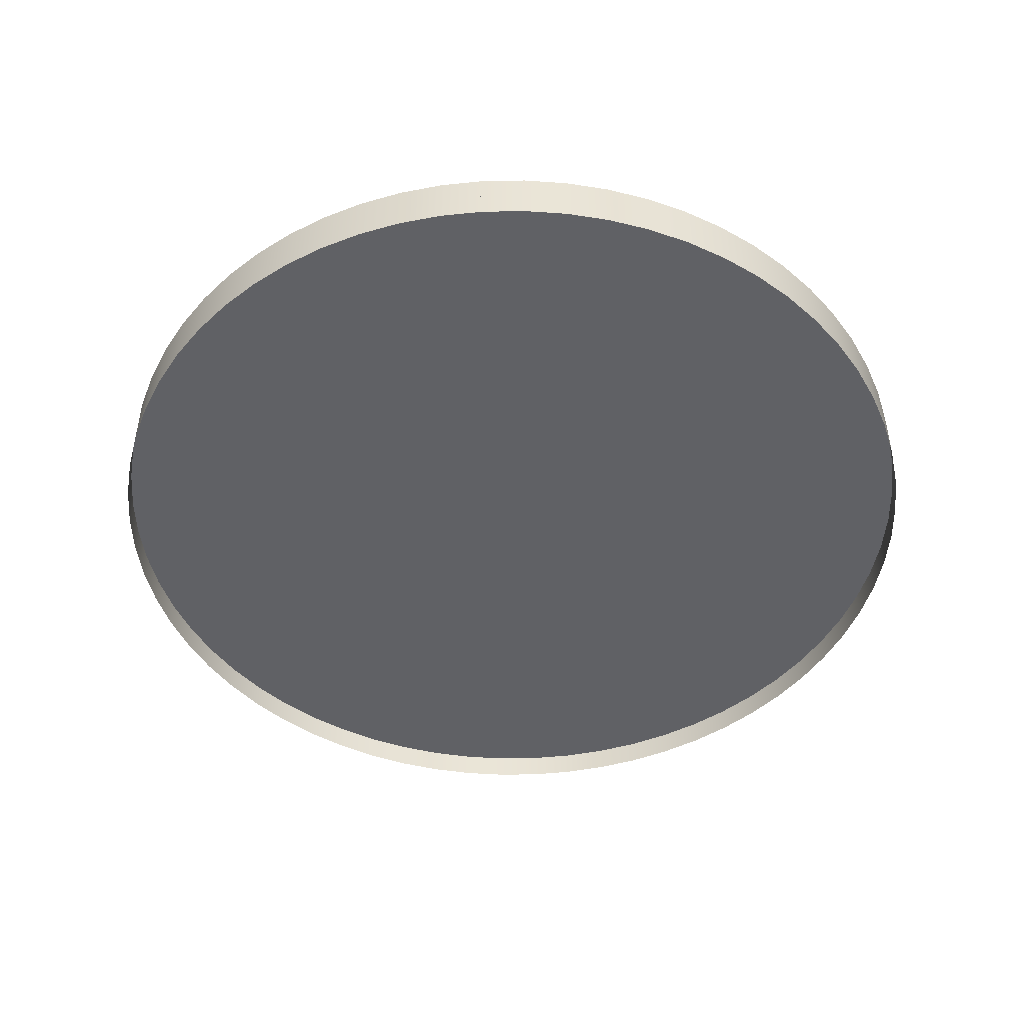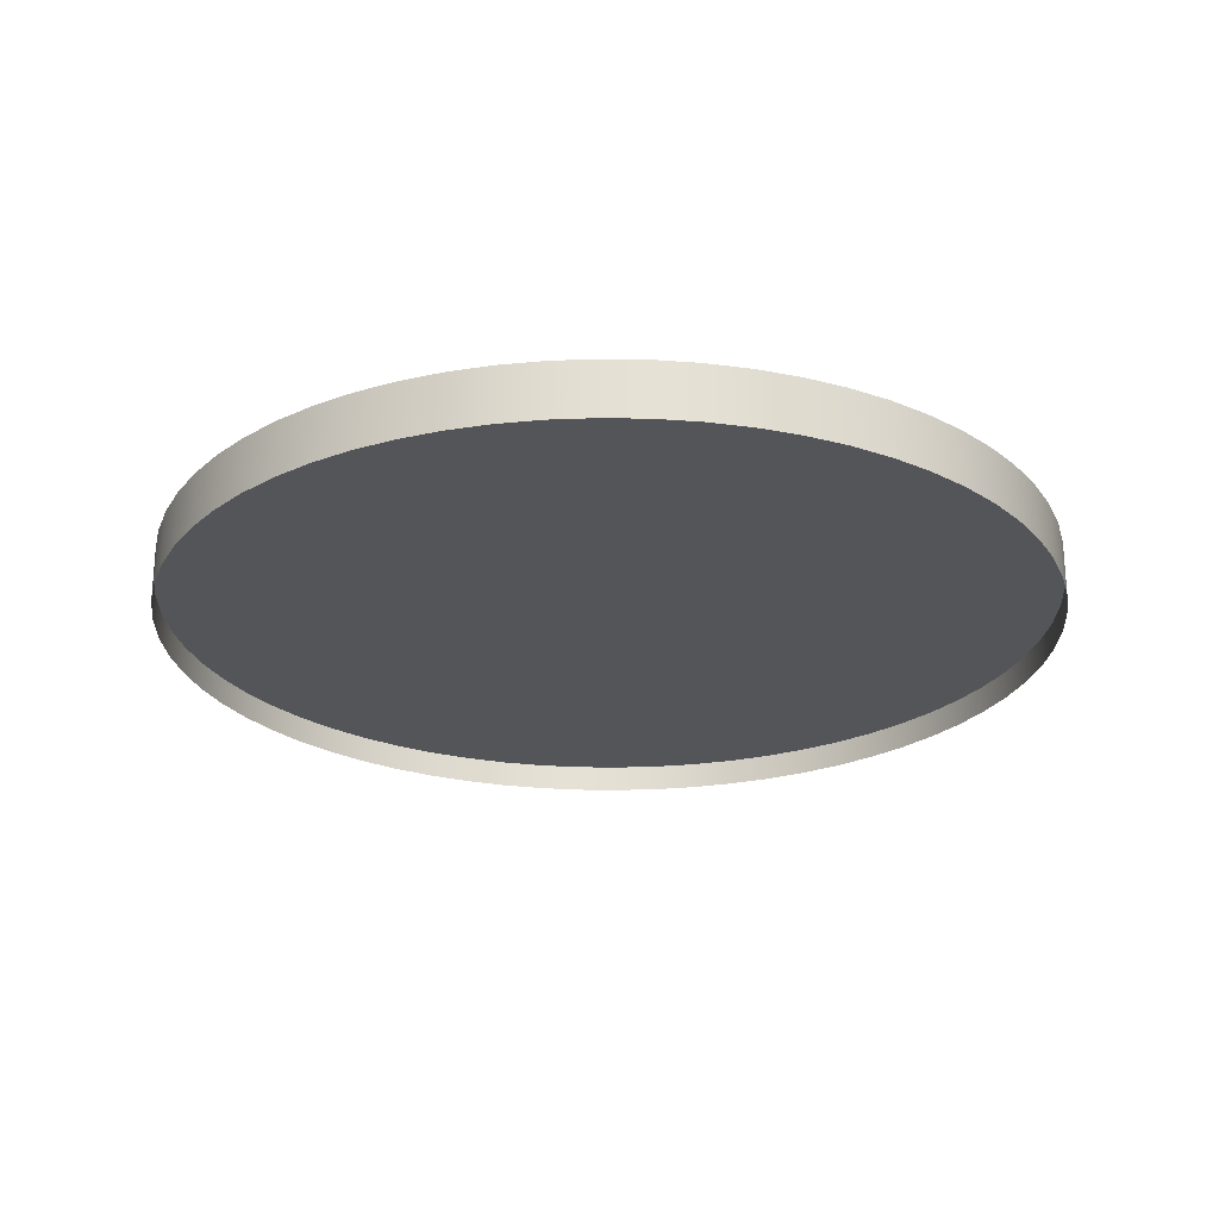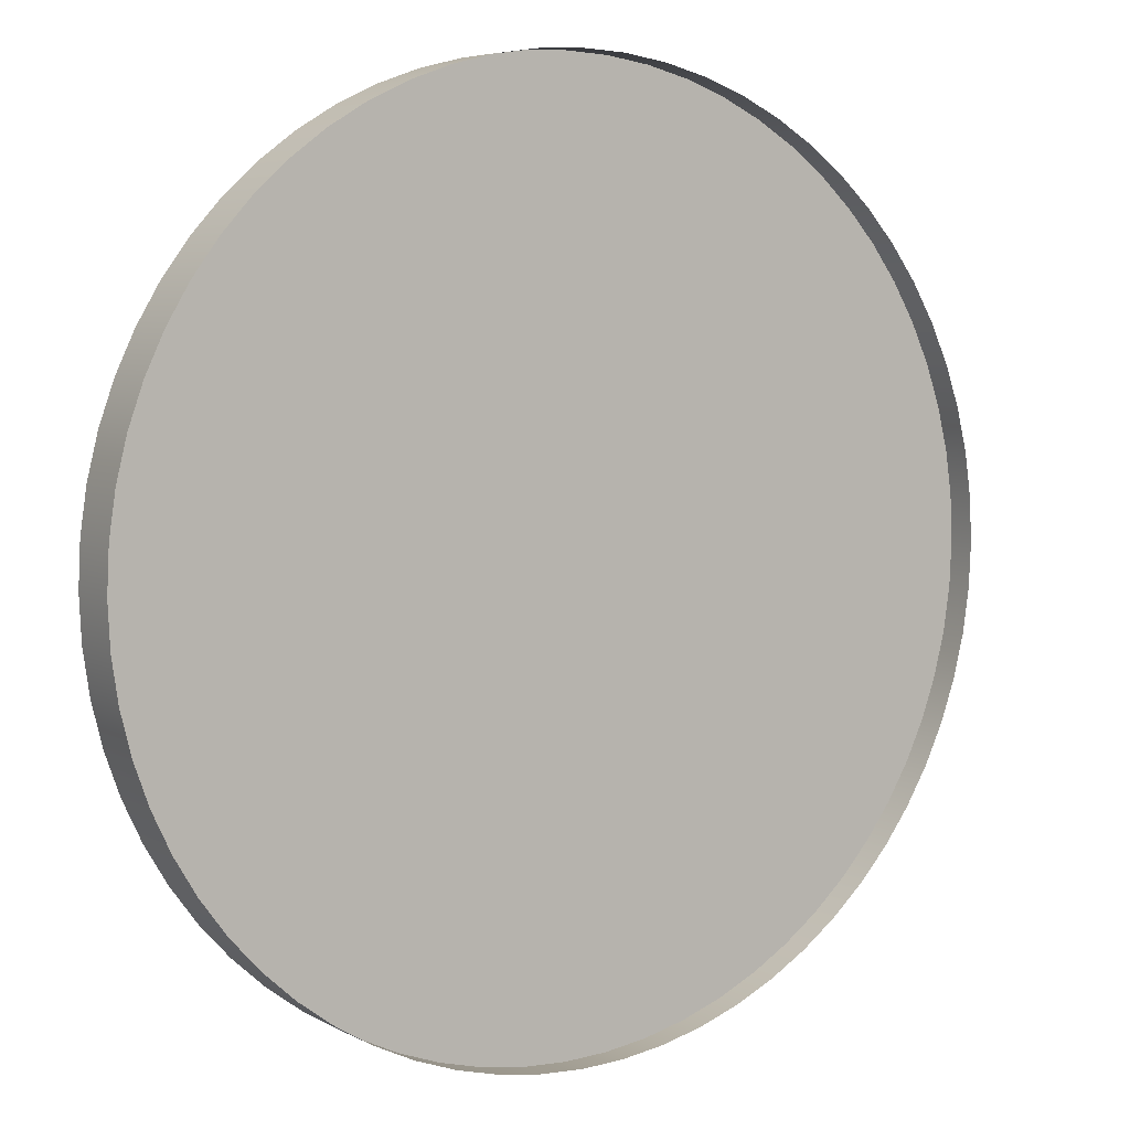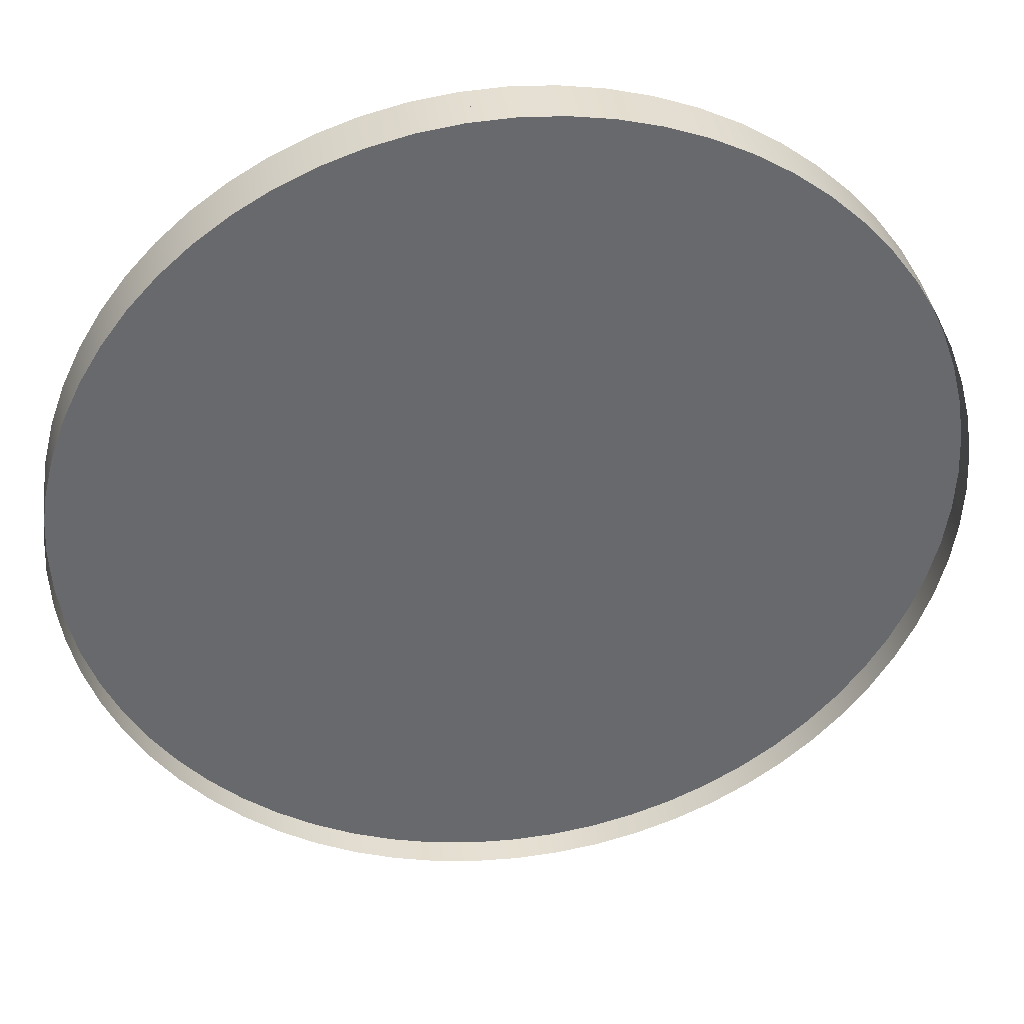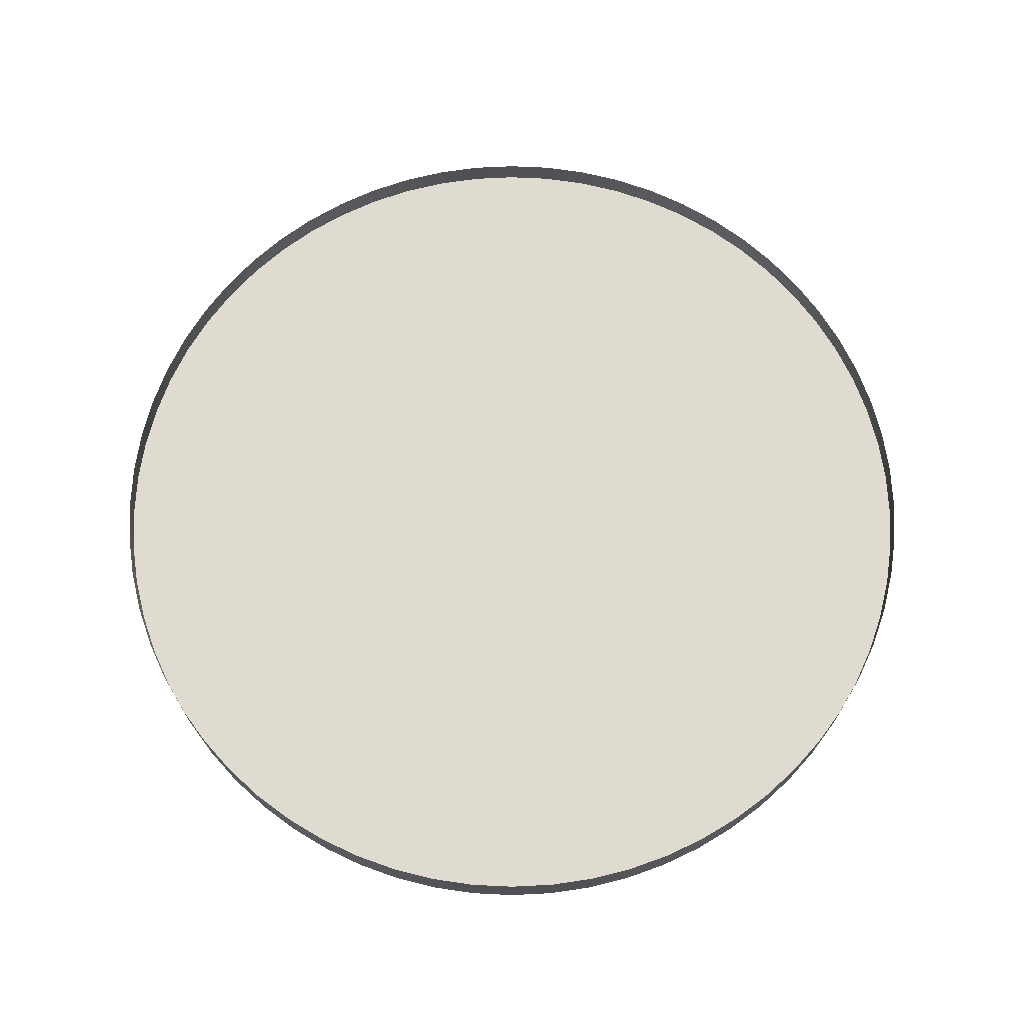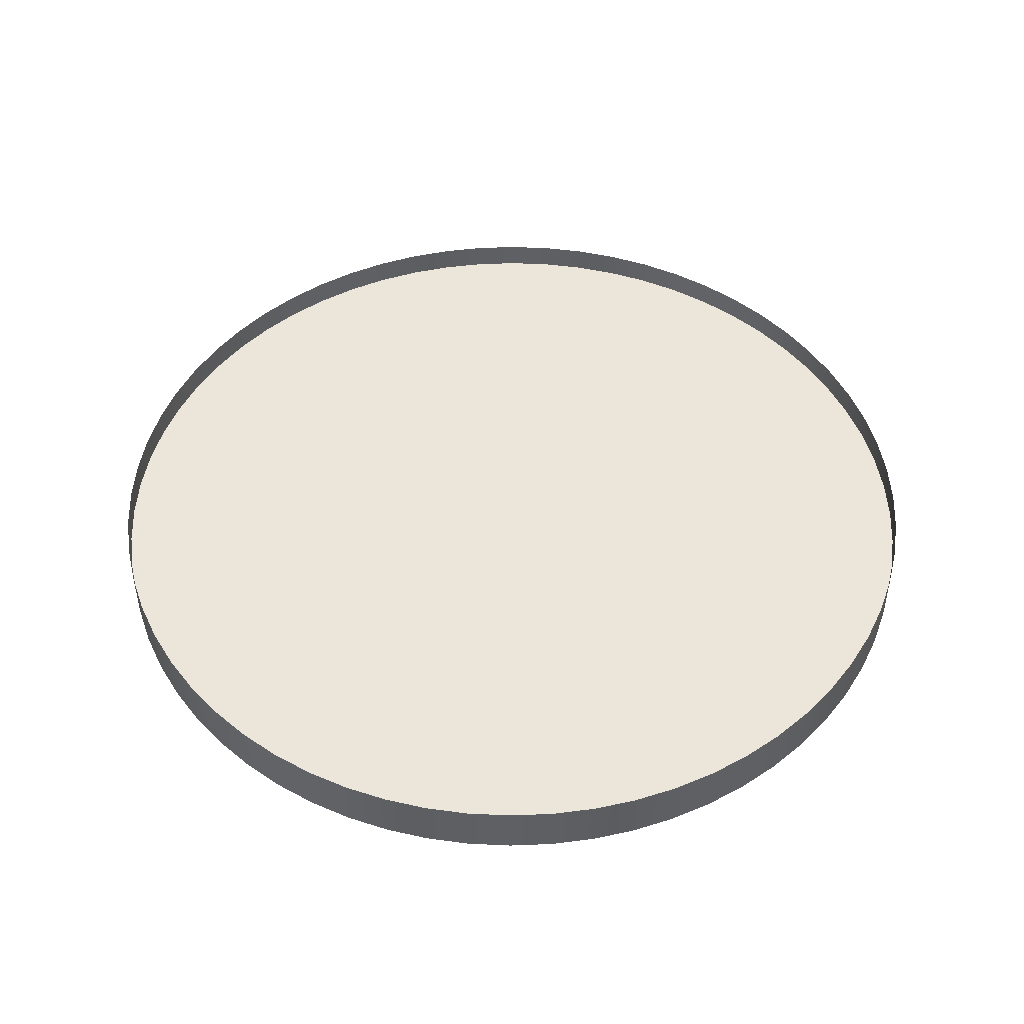
<metadata>
{"format":"obj","ext":"obj","renderer":"f3d","projection":"perspective","resolution":1024,"background":"white","views":[{"elev":-47.2,"azim":122.1,"up":"+Y"},{"elev":-24.2,"azim":124.9,"up":"+Y"},{"elev":5.6,"azim":146.8,"up":"+Z"},{"elev":37.7,"azim":171.8,"up":"+Z"},{"elev":70.2,"azim":-61.9,"up":"+Y"},{"elev":47.7,"azim":-162.9,"up":"+Y"}]}
</metadata>
<code>
v  2 0.125 -0
v  1.99 0.125 -0.196
v  1.962 0.125 -0.3902
v  1.914 0.125 -0.5806
v  1.848 0.125 -0.7654
v  1.764 0.125 -0.9428
v  1.663 0.125 -1.111
v  1.546 0.125 -1.269
v  1.414 0.125 -1.414
v  1.269 0.125 -1.546
v  1.111 0.125 -1.663
v  0.9428 0.125 -1.764
v  0.7654 0.125 -1.848
v  0.5806 0.125 -1.914
v  0.3902 0.125 -1.962
v  0.196 0.125 -1.99
v  -0 0.125 -2
v  -0.196 0.125 -1.99
v  -0.3902 0.125 -1.962
v  -0.5806 0.125 -1.914
v  -0.7654 0.125 -1.848
v  -0.9428 0.125 -1.764
v  -1.111 0.125 -1.663
v  -1.269 0.125 -1.546
v  -1.414 0.125 -1.414
v  -1.546 0.125 -1.269
v  -1.663 0.125 -1.111
v  -1.764 0.125 -0.9428
v  -1.848 0.125 -0.7654
v  -1.914 0.125 -0.5806
v  -1.962 0.125 -0.3902
v  -1.99 0.125 -0.196
v  -2 0.125 0
v  -1.99 0.125 0.196
v  -1.962 0.125 0.3902
v  -1.914 0.125 0.5806
v  -1.848 0.125 0.7654
v  -1.764 0.125 0.9428
v  -1.663 0.125 1.111
v  -1.546 0.125 1.269
v  -1.414 0.125 1.414
v  -1.269 0.125 1.546
v  -1.111 0.125 1.663
v  -0.9428 0.125 1.764
v  -0.7654 0.125 1.848
v  -0.5806 0.125 1.914
v  -0.3902 0.125 1.962
v  -0.196 0.125 1.99
v  -0 0.125 2
v  0.196 0.125 1.99
v  0.3902 0.125 1.962
v  0.5806 0.125 1.914
v  0.7654 0.125 1.848
v  0.9428 0.125 1.764
v  1.111 0.125 1.663
v  1.269 0.125 1.546
v  1.414 0.125 1.414
v  1.546 0.125 1.269
v  1.663 0.125 1.111
v  1.764 0.125 0.9428
v  1.848 0.125 0.7654
v  1.914 0.125 0.5806
v  1.962 0.125 0.3902
v  1.99 0.125 0.196
v  0 0.125 -0
v  2 0 -0
v  1.99 0 -0.196
v  1.962 0 -0.3902
v  1.914 0 -0.5806
v  1.848 0 -0.7654
v  1.764 0 -0.9428
v  1.663 0 -1.111
v  1.546 0 -1.269
v  1.414 0 -1.414
v  1.269 0 -1.546
v  1.111 0 -1.663
v  0.9428 0 -1.764
v  0.7654 0 -1.848
v  0.5806 0 -1.914
v  0.3902 0 -1.962
v  0.196 0 -1.99
v  -0 0 -2
v  -0.196 0 -1.99
v  -0.3902 0 -1.962
v  -0.5806 0 -1.914
v  -0.7654 0 -1.848
v  -0.9428 0 -1.764
v  -1.111 0 -1.663
v  -1.269 0 -1.546
v  -1.414 0 -1.414
v  -1.546 0 -1.269
v  -1.663 0 -1.111
v  -1.764 0 -0.9428
v  -1.848 0 -0.7654
v  -1.914 0 -0.5806
v  -1.962 0 -0.3902
v  -1.99 0 -0.196
v  -2 0 0
v  -1.99 0 0.196
v  -1.962 0 0.3902
v  -1.914 0 0.5806
v  -1.848 0 0.7654
v  -1.764 0 0.9428
v  -1.663 0 1.111
v  -1.546 0 1.269
v  -1.414 0 1.414
v  -1.269 0 1.546
v  -1.111 0 1.663
v  -0.9428 0 1.764
v  -0.7654 0 1.848
v  -0.5806 0 1.914
v  -0.3902 0 1.962
v  -0.196 0 1.99
v  -0 0 2
v  0.196 0 1.99
v  0.3902 0 1.962
v  0.5806 0 1.914
v  0.7654 0 1.848
v  0.9428 0 1.764
v  1.111 0 1.663
v  1.269 0 1.546
v  1.414 0 1.414
v  1.546 0 1.269
v  1.663 0 1.111
v  1.764 0 0.9428
v  1.848 0 0.7654
v  1.914 0 0.5806
v  1.962 0 0.3902
v  1.99 0 0.196
v  2 0.25 -0
v  1.99 0.25 -0.196
v  1.962 0.25 -0.3902
v  1.914 0.25 -0.5806
v  1.848 0.25 -0.7654
v  1.764 0.25 -0.9428
v  1.663 0.25 -1.111
v  1.546 0.25 -1.269
v  1.414 0.25 -1.414
v  1.269 0.25 -1.546
v  1.111 0.25 -1.663
v  0.9428 0.25 -1.764
v  0.7654 0.25 -1.848
v  0.5806 0.25 -1.914
v  0.3902 0.25 -1.962
v  0.196 0.25 -1.99
v  -0 0.25 -2
v  -0.196 0.25 -1.99
v  -0.3902 0.25 -1.962
v  -0.5806 0.25 -1.914
v  -0.7654 0.25 -1.848
v  -0.9428 0.25 -1.764
v  -1.111 0.25 -1.663
v  -1.269 0.25 -1.546
v  -1.414 0.25 -1.414
v  -1.546 0.25 -1.269
v  -1.663 0.25 -1.111
v  -1.764 0.25 -0.9428
v  -1.848 0.25 -0.7654
v  -1.914 0.25 -0.5806
v  -1.962 0.25 -0.3902
v  -1.99 0.25 -0.196
v  -2 0.25 0
v  -1.99 0.25 0.196
v  -1.962 0.25 0.3902
v  -1.914 0.25 0.5806
v  -1.848 0.25 0.7654
v  -1.764 0.25 0.9428
v  -1.663 0.25 1.111
v  -1.546 0.25 1.269
v  -1.414 0.25 1.414
v  -1.269 0.25 1.546
v  -1.111 0.25 1.663
v  -0.9428 0.25 1.764
v  -0.7654 0.25 1.848
v  -0.5806 0.25 1.914
v  -0.3902 0.25 1.962
v  -0.196 0.25 1.99
v  -0 0.25 2
v  0.196 0.25 1.99
v  0.3902 0.25 1.962
v  0.5806 0.25 1.914
v  0.7654 0.25 1.848
v  0.9428 0.25 1.764
v  1.111 0.25 1.663
v  1.269 0.25 1.546
v  1.414 0.25 1.414
v  1.546 0.25 1.269
v  1.663 0.25 1.111
v  1.764 0.25 0.9428
v  1.848 0.25 0.7654
v  1.914 0.25 0.5806
v  1.962 0.25 0.3902
v  1.99 0.25 0.196
v  2 0 -0
v  1.99 0 -0.196
v  1.962 0 -0.3902
v  1.914 0 -0.5806
v  1.848 0 -0.7654
v  1.764 0 -0.9428
v  1.663 0 -1.111
v  1.546 0 -1.269
v  1.414 0 -1.414
v  1.269 0 -1.546
v  1.111 0 -1.663
v  0.9428 0 -1.764
v  0.7654 0 -1.848
v  0.5806 0 -1.914
v  0.3902 0 -1.962
v  0.196 0 -1.99
v  -0 0 -2
v  -0.196 0 -1.99
v  -0.3902 0 -1.962
v  -0.5806 0 -1.914
v  -0.7654 0 -1.848
v  -0.9428 0 -1.764
v  -1.111 0 -1.663
v  -1.269 0 -1.546
v  -1.414 0 -1.414
v  -1.546 0 -1.269
v  -1.663 0 -1.111
v  -1.764 0 -0.9428
v  -1.848 0 -0.7654
v  -1.914 0 -0.5806
v  -1.962 0 -0.3902
v  -1.99 0 -0.196
v  -2 0 0
v  -1.99 0 0.196
v  -1.962 0 0.3902
v  -1.914 0 0.5806
v  -1.848 0 0.7654
v  -1.764 0 0.9428
v  -1.663 0 1.111
v  -1.546 0 1.269
v  -1.414 0 1.414
v  -1.269 0 1.546
v  -1.111 0 1.663
v  -0.9428 0 1.764
v  -0.7654 0 1.848
v  -0.5806 0 1.914
v  -0.3902 0 1.962
v  -0.196 0 1.99
v  -0 0 2
v  0.196 0 1.99
v  0.3902 0 1.962
v  0.5806 0 1.914
v  0.7654 0 1.848
v  0.9428 0 1.764
v  1.111 0 1.663
v  1.269 0 1.546
v  1.414 0 1.414
v  1.546 0 1.269
v  1.663 0 1.111
v  1.764 0 0.9428
v  1.848 0 0.7654
v  1.914 0 0.5806
v  1.962 0 0.3902
v  1.99 0 0.196
v  2 0.25 -0
v  1.99 0.25 -0.196
v  1.962 0.25 -0.3902
v  1.914 0.25 -0.5806
v  1.848 0.25 -0.7654
v  1.764 0.25 -0.9428
v  1.663 0.25 -1.111
v  1.546 0.25 -1.269
v  1.414 0.25 -1.414
v  1.269 0.25 -1.546
v  1.111 0.25 -1.663
v  0.9428 0.25 -1.764
v  0.7654 0.25 -1.848
v  0.5806 0.25 -1.914
v  0.3902 0.25 -1.962
v  0.196 0.25 -1.99
v  -0 0.25 -2
v  -0.196 0.25 -1.99
v  -0.3902 0.25 -1.962
v  -0.5806 0.25 -1.914
v  -0.7654 0.25 -1.848
v  -0.9428 0.25 -1.764
v  -1.111 0.25 -1.663
v  -1.269 0.25 -1.546
v  -1.414 0.25 -1.414
v  -1.546 0.25 -1.269
v  -1.663 0.25 -1.111
v  -1.764 0.25 -0.9428
v  -1.848 0.25 -0.7654
v  -1.914 0.25 -0.5806
v  -1.962 0.25 -0.3902
v  -1.99 0.25 -0.196
v  -2 0.25 0
v  -1.99 0.25 0.196
v  -1.962 0.25 0.3902
v  -1.914 0.25 0.5806
v  -1.848 0.25 0.7654
v  -1.764 0.25 0.9428
v  -1.663 0.25 1.111
v  -1.546 0.25 1.269
v  -1.414 0.25 1.414
v  -1.269 0.25 1.546
v  -1.111 0.25 1.663
v  -0.9428 0.25 1.764
v  -0.7654 0.25 1.848
v  -0.5806 0.25 1.914
v  -0.3902 0.25 1.962
v  -0.196 0.25 1.99
v  -0 0.25 2
v  0.196 0.25 1.99
v  0.3902 0.25 1.962
v  0.5806 0.25 1.914
v  0.7654 0.25 1.848
v  0.9428 0.25 1.764
v  1.111 0.25 1.663
v  1.269 0.25 1.546
v  1.414 0.25 1.414
v  1.546 0.25 1.269
v  1.663 0.25 1.111
v  1.764 0.25 0.9428
v  1.848 0.25 0.7654
v  1.914 0.25 0.5806
v  1.962 0.25 0.3902
v  1.99 0.25 0.196
g cloud_r2
f 65 64 1 2
f 65 2 3 4
f 65 4 5 6
f 65 6 7 8
f 65 8 9 10
f 65 10 11 12
f 65 12 13 14
f 65 14 15 16
f 65 16 17 18
f 65 18 19 20
f 65 20 21 22
f 65 22 23 24
f 65 24 25 26
f 65 26 27 28
f 65 28 29 30
f 65 30 31 32
f 65 32 33 34
f 65 34 35 36
f 65 36 37 38
f 65 38 39 40
f 65 40 41 42
f 65 42 43 44
f 65 44 45 46
f 65 46 47 48
f 65 48 49 50
f 65 50 51 52
f 65 52 53 54
f 65 54 55 56
f 65 56 57 58
f 65 58 59 60
f 65 60 61 62
f 65 62 63 64
f 66 67 131 130
f 67 68 132 131
f 68 69 133 132
f 69 70 134 133
f 70 71 135 134
f 71 72 136 135
f 72 73 137 136
f 73 74 138 137
f 74 75 139 138
f 75 76 140 139
f 76 77 141 140
f 77 78 142 141
f 78 79 143 142
f 79 80 144 143
f 80 81 145 144
f 81 82 146 145
f 82 83 147 146
f 83 84 148 147
f 84 85 149 148
f 85 86 150 149
f 86 87 151 150
f 87 88 152 151
f 88 89 153 152
f 89 90 154 153
f 90 91 155 154
f 91 92 156 155
f 92 93 157 156
f 93 94 158 157
f 94 95 159 158
f 95 96 160 159
f 96 97 161 160
f 97 98 162 161
f 98 99 163 162
f 99 100 164 163
f 100 101 165 164
f 101 102 166 165
f 102 103 167 166
f 103 104 168 167
f 104 105 169 168
f 105 106 170 169
f 106 107 171 170
f 107 108 172 171
f 108 109 173 172
f 109 110 174 173
f 110 111 175 174
f 111 112 176 175
f 112 113 177 176
f 113 114 178 177
f 114 115 179 178
f 115 116 180 179
f 116 117 181 180
f 117 118 182 181
f 118 119 183 182
f 119 120 184 183
f 120 121 185 184
f 121 122 186 185
f 122 123 187 186
f 123 124 188 187
f 124 125 189 188
f 125 126 190 189
f 126 127 191 190
f 127 128 192 191
f 128 129 193 192
f 129 66 130 193
f 259 195 194 258
f 260 196 195 259
f 261 197 196 260
f 262 198 197 261
f 263 199 198 262
f 264 200 199 263
f 265 201 200 264
f 266 202 201 265
f 267 203 202 266
f 268 204 203 267
f 269 205 204 268
f 270 206 205 269
f 271 207 206 270
f 272 208 207 271
f 273 209 208 272
f 274 210 209 273
f 275 211 210 274
f 276 212 211 275
f 277 213 212 276
f 278 214 213 277
f 279 215 214 278
f 280 216 215 279
f 281 217 216 280
f 282 218 217 281
f 283 219 218 282
f 284 220 219 283
f 285 221 220 284
f 286 222 221 285
f 287 223 222 286
f 288 224 223 287
f 289 225 224 288
f 290 226 225 289
f 291 227 226 290
f 292 228 227 291
f 293 229 228 292
f 294 230 229 293
f 295 231 230 294
f 296 232 231 295
f 297 233 232 296
f 298 234 233 297
f 299 235 234 298
f 300 236 235 299
f 301 237 236 300
f 302 238 237 301
f 303 239 238 302
f 304 240 239 303
f 305 241 240 304
f 306 242 241 305
f 307 243 242 306
f 308 244 243 307
f 309 245 244 308
f 310 246 245 309
f 311 247 246 310
f 312 248 247 311
f 313 249 248 312
f 314 250 249 313
f 315 251 250 314
f 316 252 251 315
f 317 253 252 316
f 318 254 253 317
f 319 255 254 318
f 320 256 255 319
f 321 257 256 320
f 258 194 257 321

</code>
